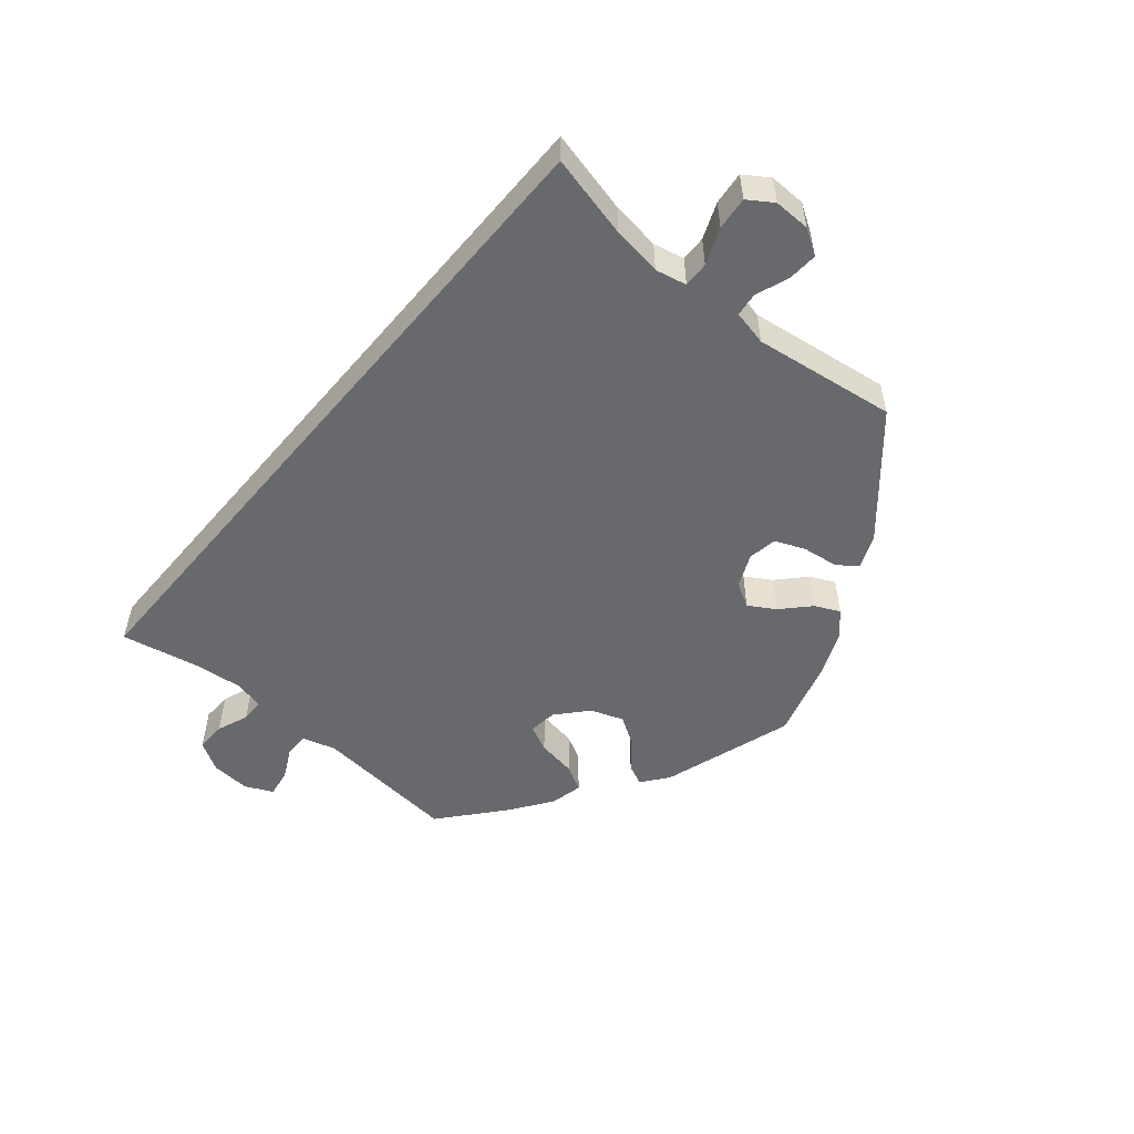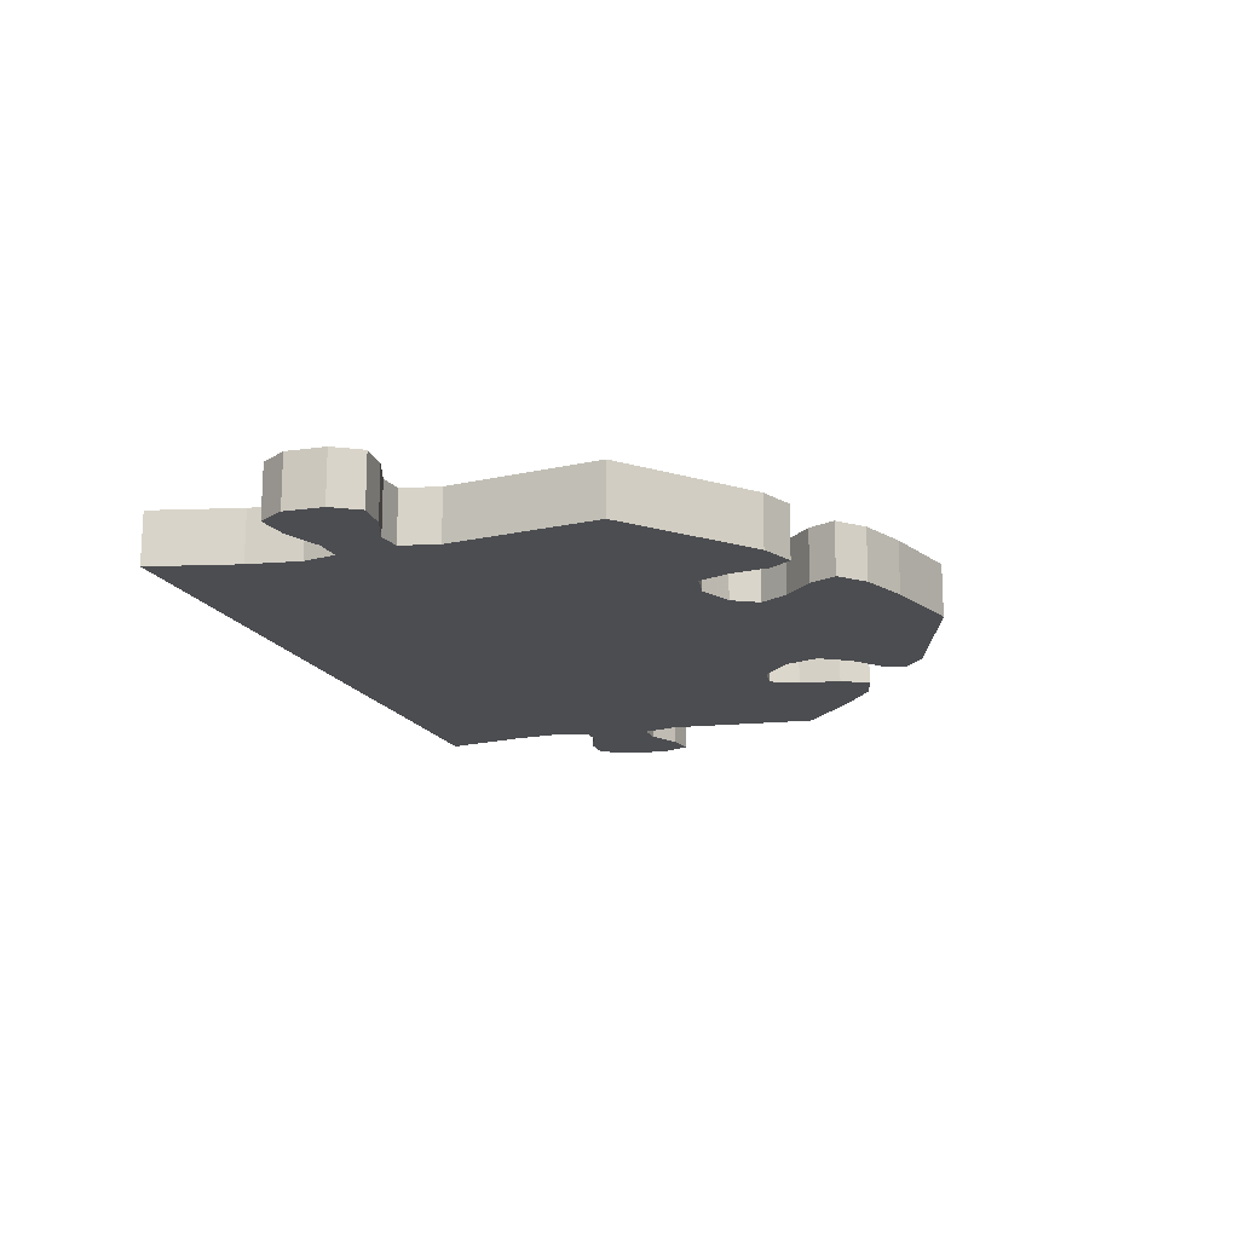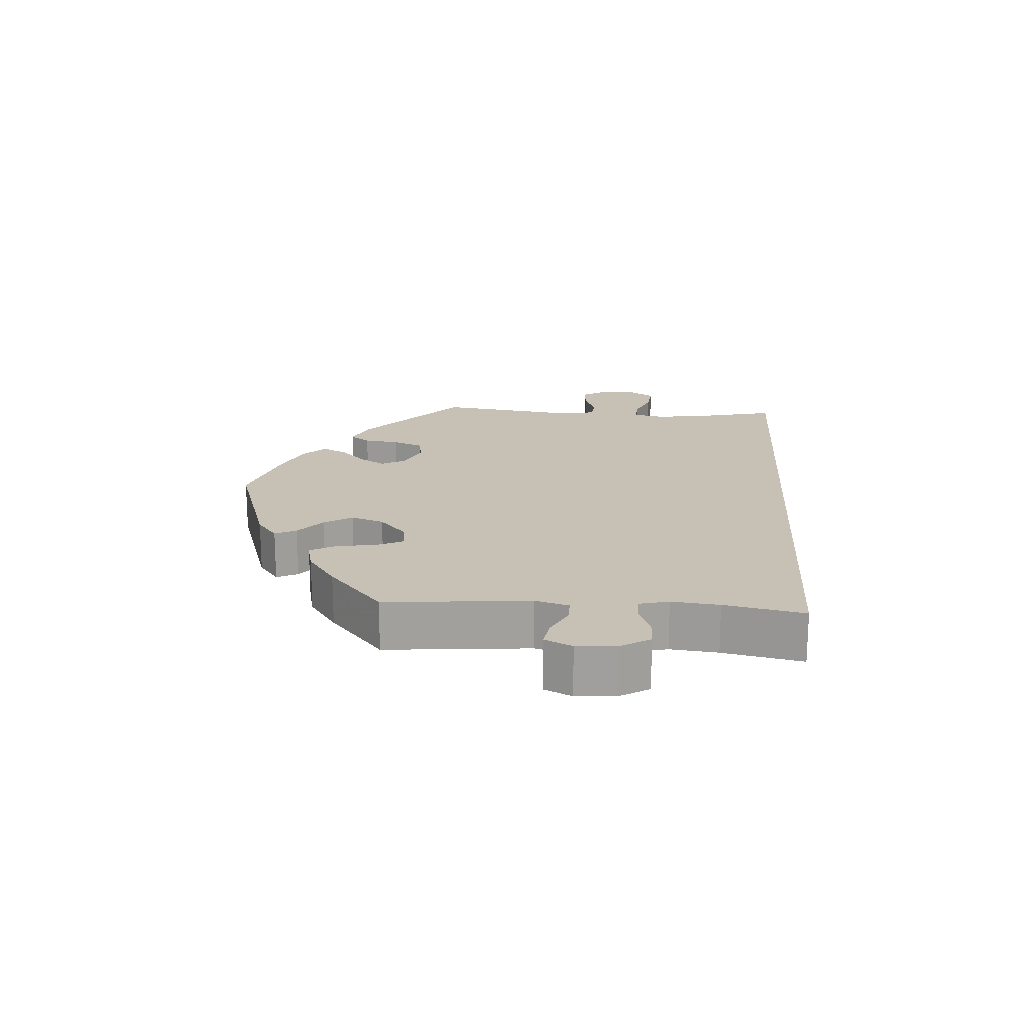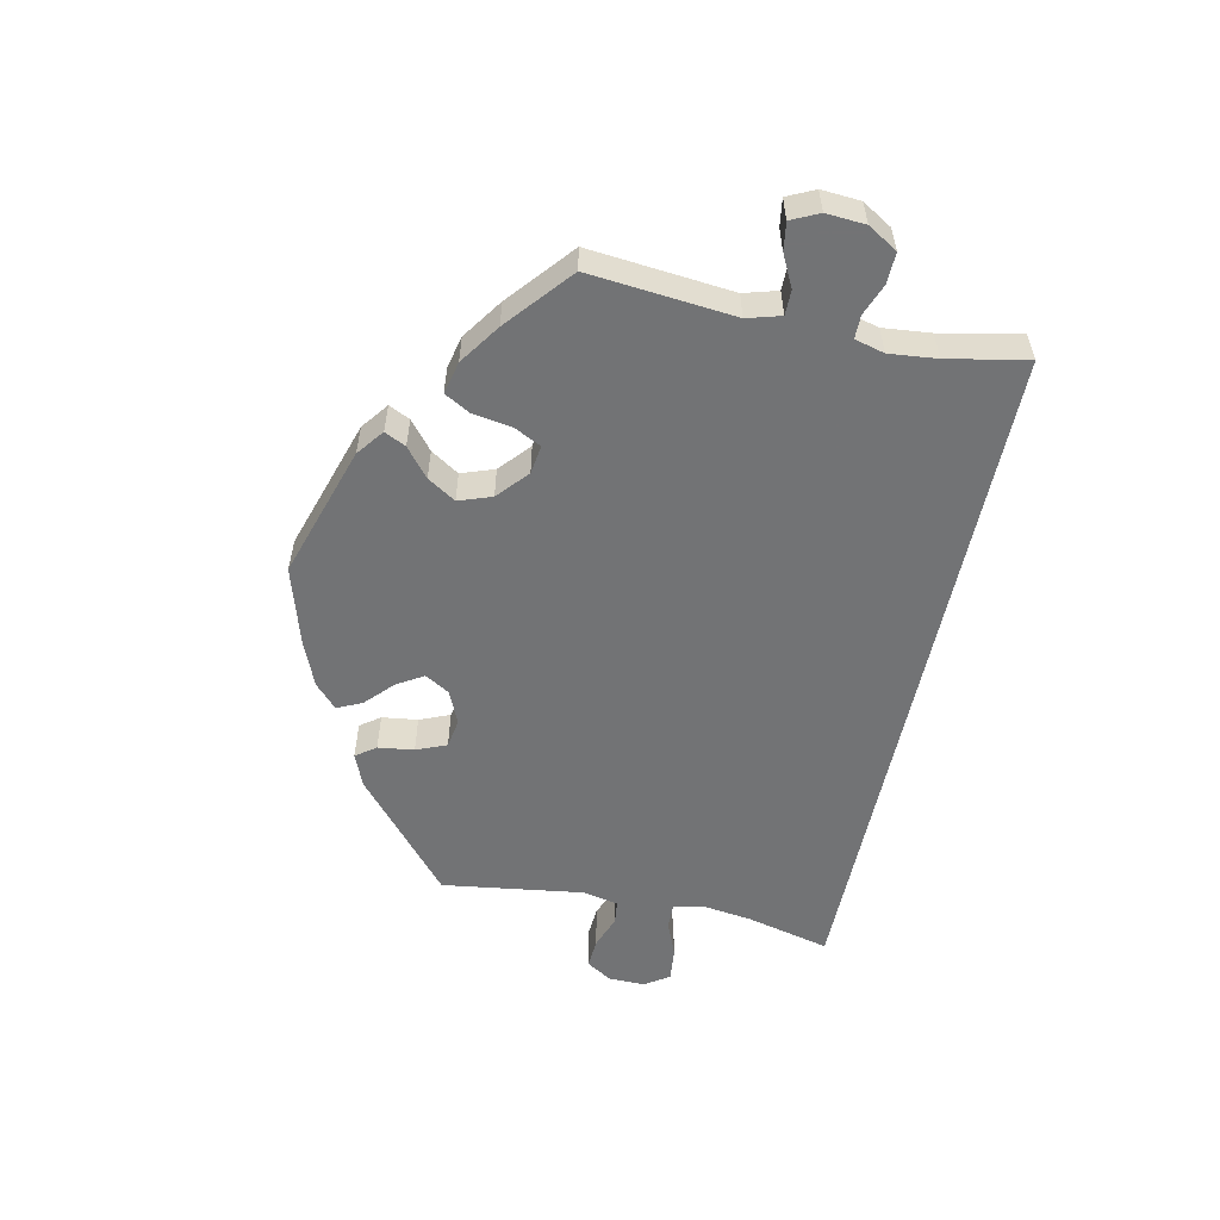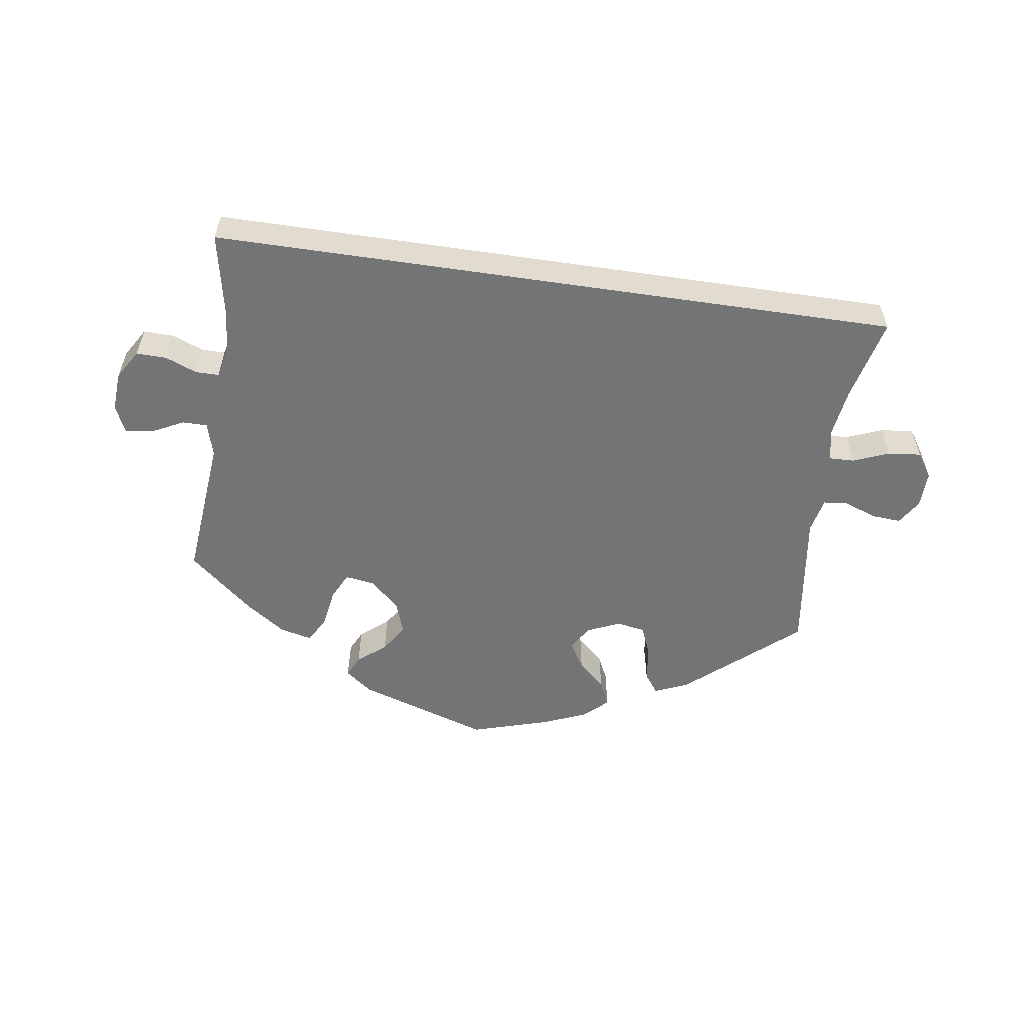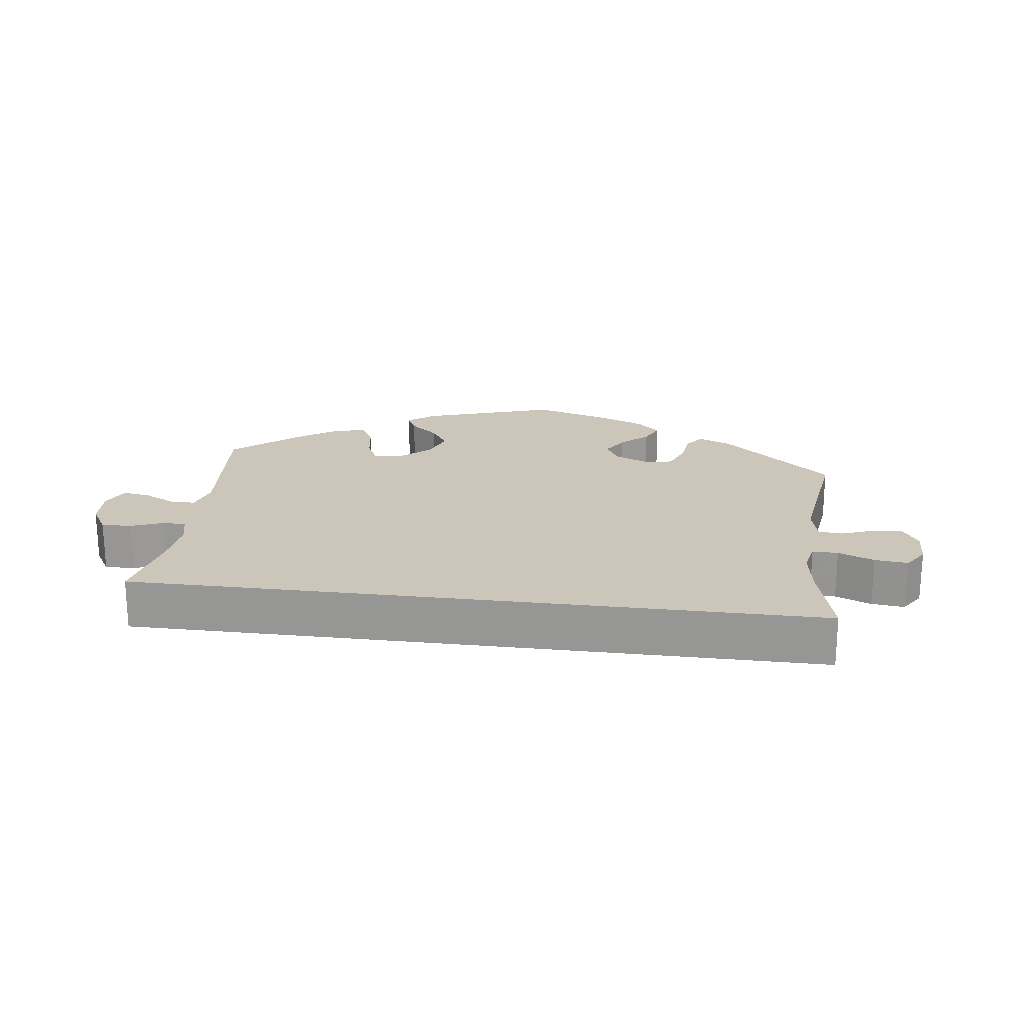
<metadata>
{"format":"obj","ext":"obj","renderer":"f3d","projection":"perspective","resolution":1024,"background":"white","views":[{"elev":-52.7,"azim":-130.1,"up":"+Y"},{"elev":-16.1,"azim":-72.3,"up":"+Y"},{"elev":18.6,"azim":94.1,"up":"+Y"},{"elev":-55.9,"azim":78.0,"up":"+Y"},{"elev":-56.2,"azim":171.6,"up":"+Y"},{"elev":21.0,"azim":-172.7,"up":"+Y"}]}
</metadata>
<code>
v -0.5 0.07 -0.289
v -0.471 0.07 -0.168
v -0.461 0.07 -0.096
v -0.471 0.07 -0.051
v -0.508 0.07 -0.052
v -0.56 0.07 -0.073
v -0.608 0.07 -0.078
v -0.632 0.07 -0.042
v -0.631 0.07 0.011
v -0.608 0.07 0.048
v -0.565 0.07 0.045
v -0.516 0.07 0.027
v -0.482 0.07 0.031
v -0.471 0.07 0.082
v -0.5 0.07 0.289
v -0.338 0.07 0.428
v -0.29 0.07 0.448
v -0.269 0.07 0.419
v -0.262 0.07 0.367
v -0.244 0.07 0.323
v -0.202 0.07 0.316
v -0.154 0.07 0.337
v -0.133 0.07 0.373
v -0.156 0.07 0.411
v -0.196 0.07 0.449
v -0.213 0.07 0.485
v -0.179 0.07 0.517
v -0.114 0.07 0.544
v 0 0.07 0.578
v 0.193 0.07 0.516
v 0.232 0.07 0.486
v 0.217 0.07 0.455
v 0.176 0.07 0.421
v 0.15 0.07 0.38
v 0.167 0.07 0.332
v 0.211 0.07 0.293
v 0.253 0.07 0.287
v 0.272 0.07 0.326
v 0.281 0.07 0.383
v 0.302 0.07 0.421
v 0.349 0.07 0.41
v 0.408 0.07 0.369
v 0.501 0.07 0.29
v 0.481 0.07 0.08
v 0.495 0.07 0.031
v 0.531 0.07 0.031
v 0.577 0.07 0.054
v 0.617 0.07 0.06
v 0.636 0.07 0.02
v 0.632 0.07 -0.037
v 0.606 0.07 -0.08
v 0.562 0.07 -0.079
v 0.516 0.07 -0.061
v 0.482 0.07 -0.061
v 0.471 0.07 -0.104
v 0.478 0.07 -0.173
v 0.501 0.07 -0.289
v -0.5 0 -0.289
v -0.471 0 -0.168
v -0.461 0 -0.096
v -0.471 0 -0.051
v -0.508 0 -0.052
v -0.56 0 -0.073
v -0.608 0 -0.078
v -0.632 0 -0.042
v -0.631 0 0.011
v -0.608 0 0.048
v -0.565 0 0.045
v -0.516 0 0.027
v -0.482 0 0.031
v -0.471 0 0.082
v -0.5 0 0.289
v -0.338 0 0.428
v -0.29 0 0.448
v -0.269 0 0.419
v -0.262 0 0.367
v -0.244 0 0.323
v -0.202 0 0.316
v -0.154 0 0.337
v -0.133 0 0.373
v -0.156 0 0.411
v -0.196 0 0.449
v -0.213 0 0.485
v -0.179 0 0.517
v -0.114 0 0.544
v 0 0 0.578
v 0.193 0 0.516
v 0.232 0 0.486
v 0.217 0 0.455
v 0.176 0 0.421
v 0.15 0 0.38
v 0.167 0 0.332
v 0.211 0 0.293
v 0.253 0 0.287
v 0.272 0 0.326
v 0.281 0 0.383
v 0.302 0 0.421
v 0.349 0 0.41
v 0.408 0 0.369
v 0.501 0 0.29
v 0.481 0 0.08
v 0.495 0 0.031
v 0.531 0 0.031
v 0.577 0 0.054
v 0.617 0 0.06
v 0.636 0 0.02
v 0.632 0 -0.037
v 0.606 0 -0.08
v 0.562 0 -0.079
v 0.516 0 -0.061
v 0.482 0 -0.061
v 0.471 0 -0.104
v 0.478 0 -0.173
v 0.501 0 -0.289
f 56 57 1 2
f 55 56 2 3
f 54 55 3 4
f 53 54 4
f 50 51 52 53
f 50 53 4
f 49 50 4
f 46 47 48 49
f 45 46 49 4
f 44 45 4 5
f 43 44 5
f 38 39 40 41
f 37 38 41 42
f 30 31 32 33
f 30 33 34
f 29 30 34
f 28 29 34 35
f 24 25 26 27
f 23 24 27 28
f 16 17 18 19
f 14 15 16 19
f 13 14 19 20
f 9 10 11 12
f 9 12 13
f 8 9 13
f 5 6 7 8
f 5 8 13
f 37 42 43
f 37 43 5 13
f 36 37 13
f 23 28 35 36
f 22 23 36
f 21 22 36 13
f 13 20 21
f 59 58 114 113
f 60 59 113 112
f 61 60 112 111
f 61 111 110
f 110 109 108 107
f 61 110 107
f 61 107 106
f 106 105 104 103
f 61 106 103 102
f 62 61 102 101
f 62 101 100
f 98 97 96 95
f 99 98 95 94
f 90 89 88 87
f 91 90 87
f 91 87 86
f 92 91 86 85
f 84 83 82 81
f 85 84 81 80
f 76 75 74 73
f 76 73 72 71
f 77 76 71 70
f 69 68 67 66
f 70 69 66
f 70 66 65
f 65 64 63 62
f 70 65 62
f 100 99 94
f 70 62 100 94
f 70 94 93
f 93 92 85 80
f 93 80 79
f 70 93 79 78
f 78 77 70
f 1 58 59 2
f 2 59 60 3
f 3 60 61 4
f 4 61 62 5
f 5 62 63 6
f 6 63 64 7
f 7 64 65 8
f 8 65 66 9
f 9 66 67 10
f 10 67 68 11
f 11 68 69 12
f 12 69 70 13
f 13 70 71 14
f 14 71 72 15
f 15 72 73 16
f 16 73 74 17
f 17 74 75 18
f 18 75 76 19
f 19 76 77 20
f 20 77 78 21
f 21 78 79 22
f 22 79 80 23
f 23 80 81 24
f 24 81 82 25
f 25 82 83 26
f 26 83 84 27
f 27 84 85 28
f 28 85 86 29
f 29 86 87 30
f 30 87 88 31
f 31 88 89 32
f 32 89 90 33
f 33 90 91 34
f 34 91 92 35
f 35 92 93 36
f 36 93 94 37
f 37 94 95 38
f 38 95 96 39
f 39 96 97 40
f 40 97 98 41
f 41 98 99 42
f 42 99 100 43
f 43 100 101 44
f 44 101 102 45
f 45 102 103 46
f 46 103 104 47
f 47 104 105 48
f 48 105 106 49
f 49 106 107 50
f 50 107 108 51
f 51 108 109 52
f 52 109 110 53
f 53 110 111 54
f 54 111 112 55
f 55 112 113 56
f 56 113 114 57
f 57 114 58 1

</code>
